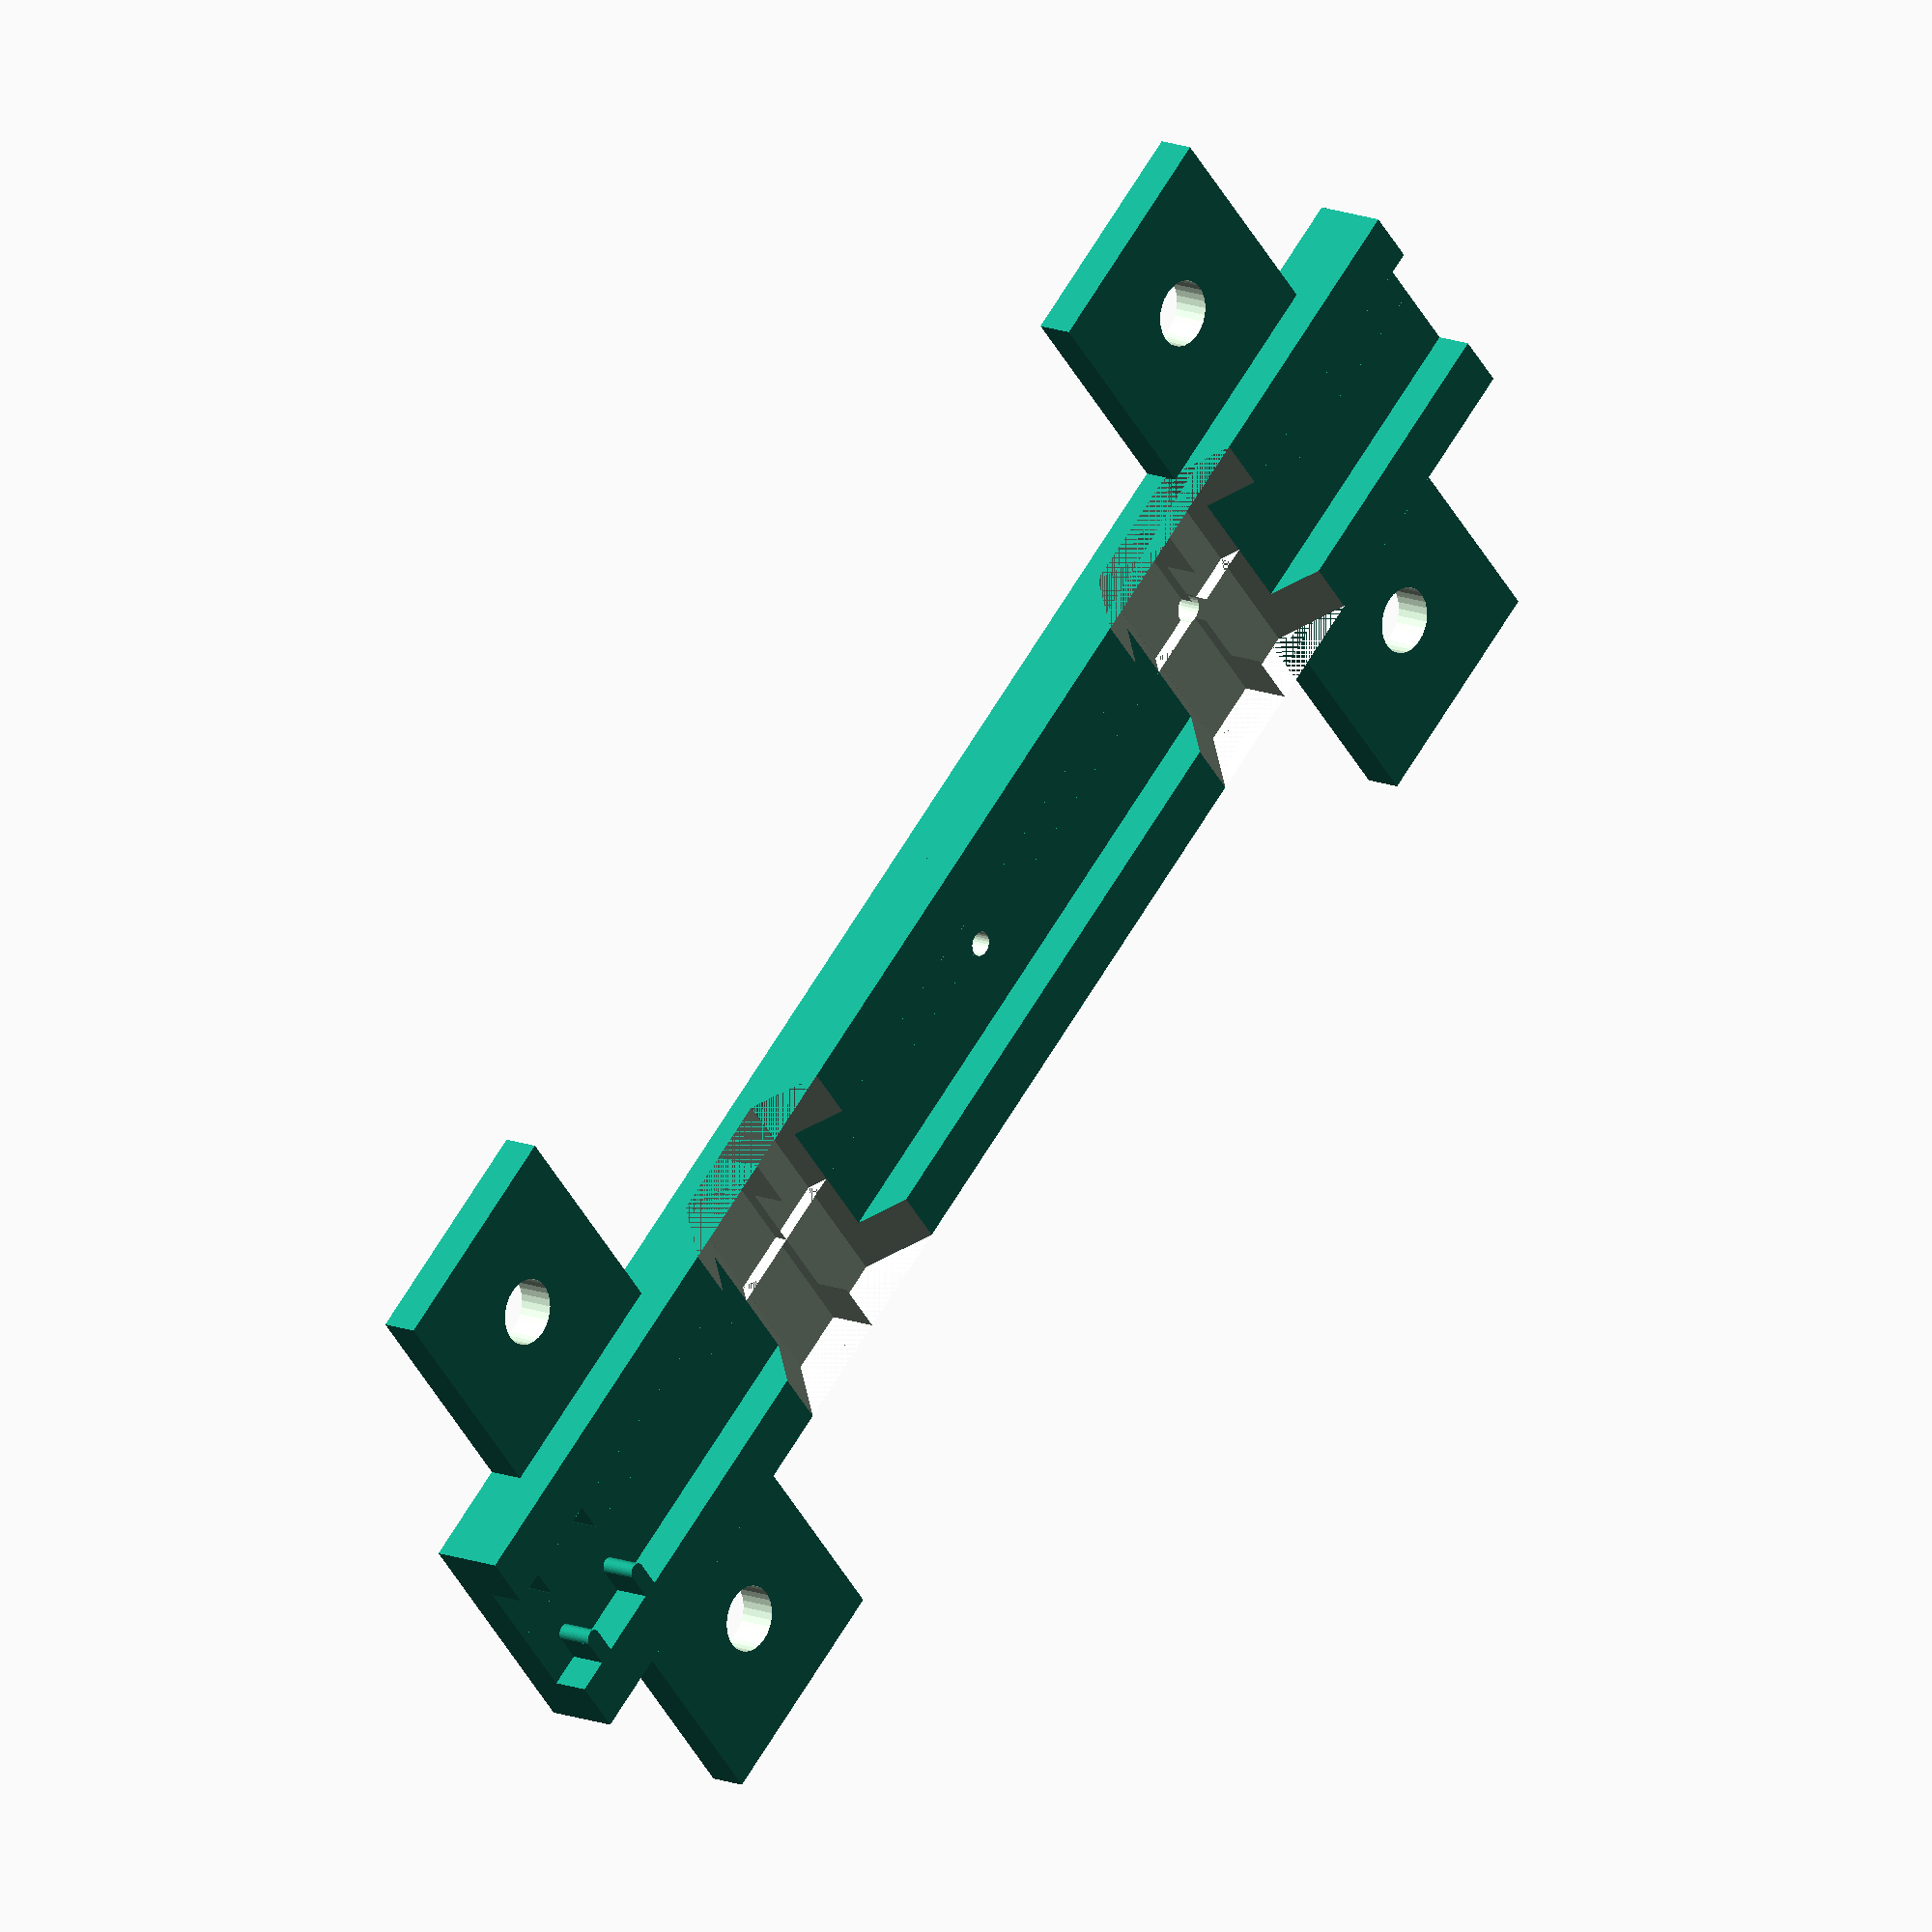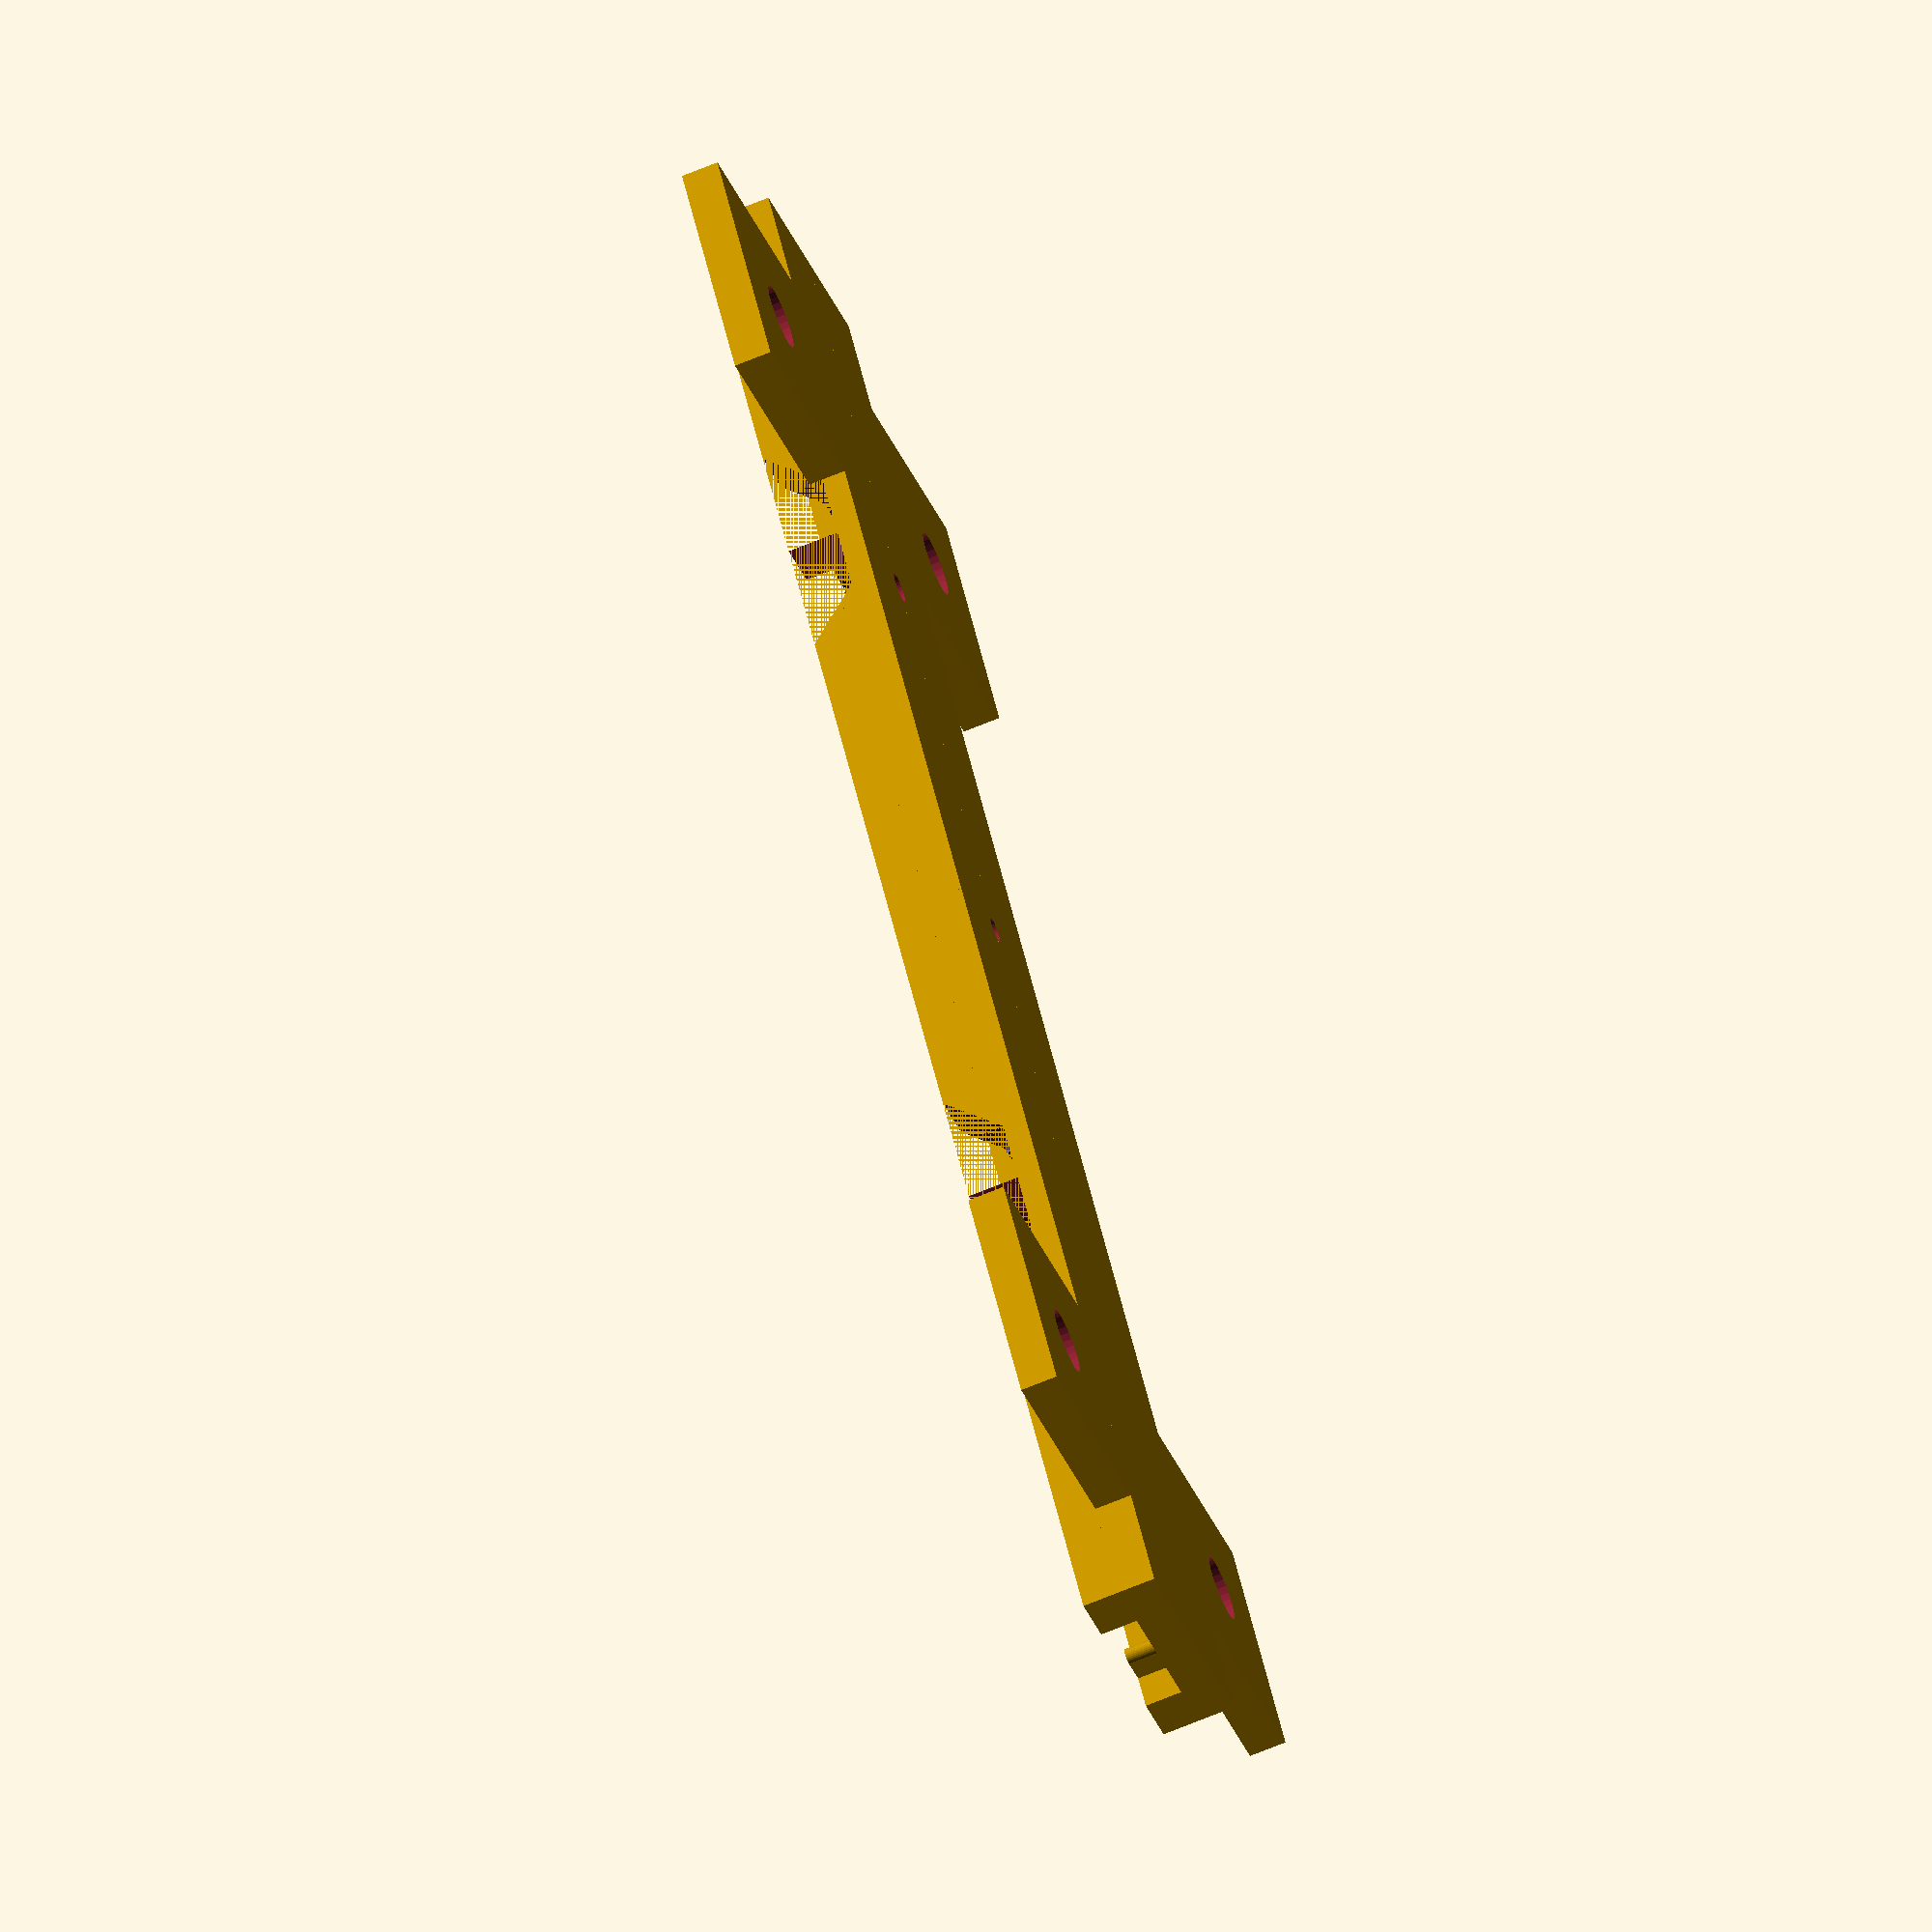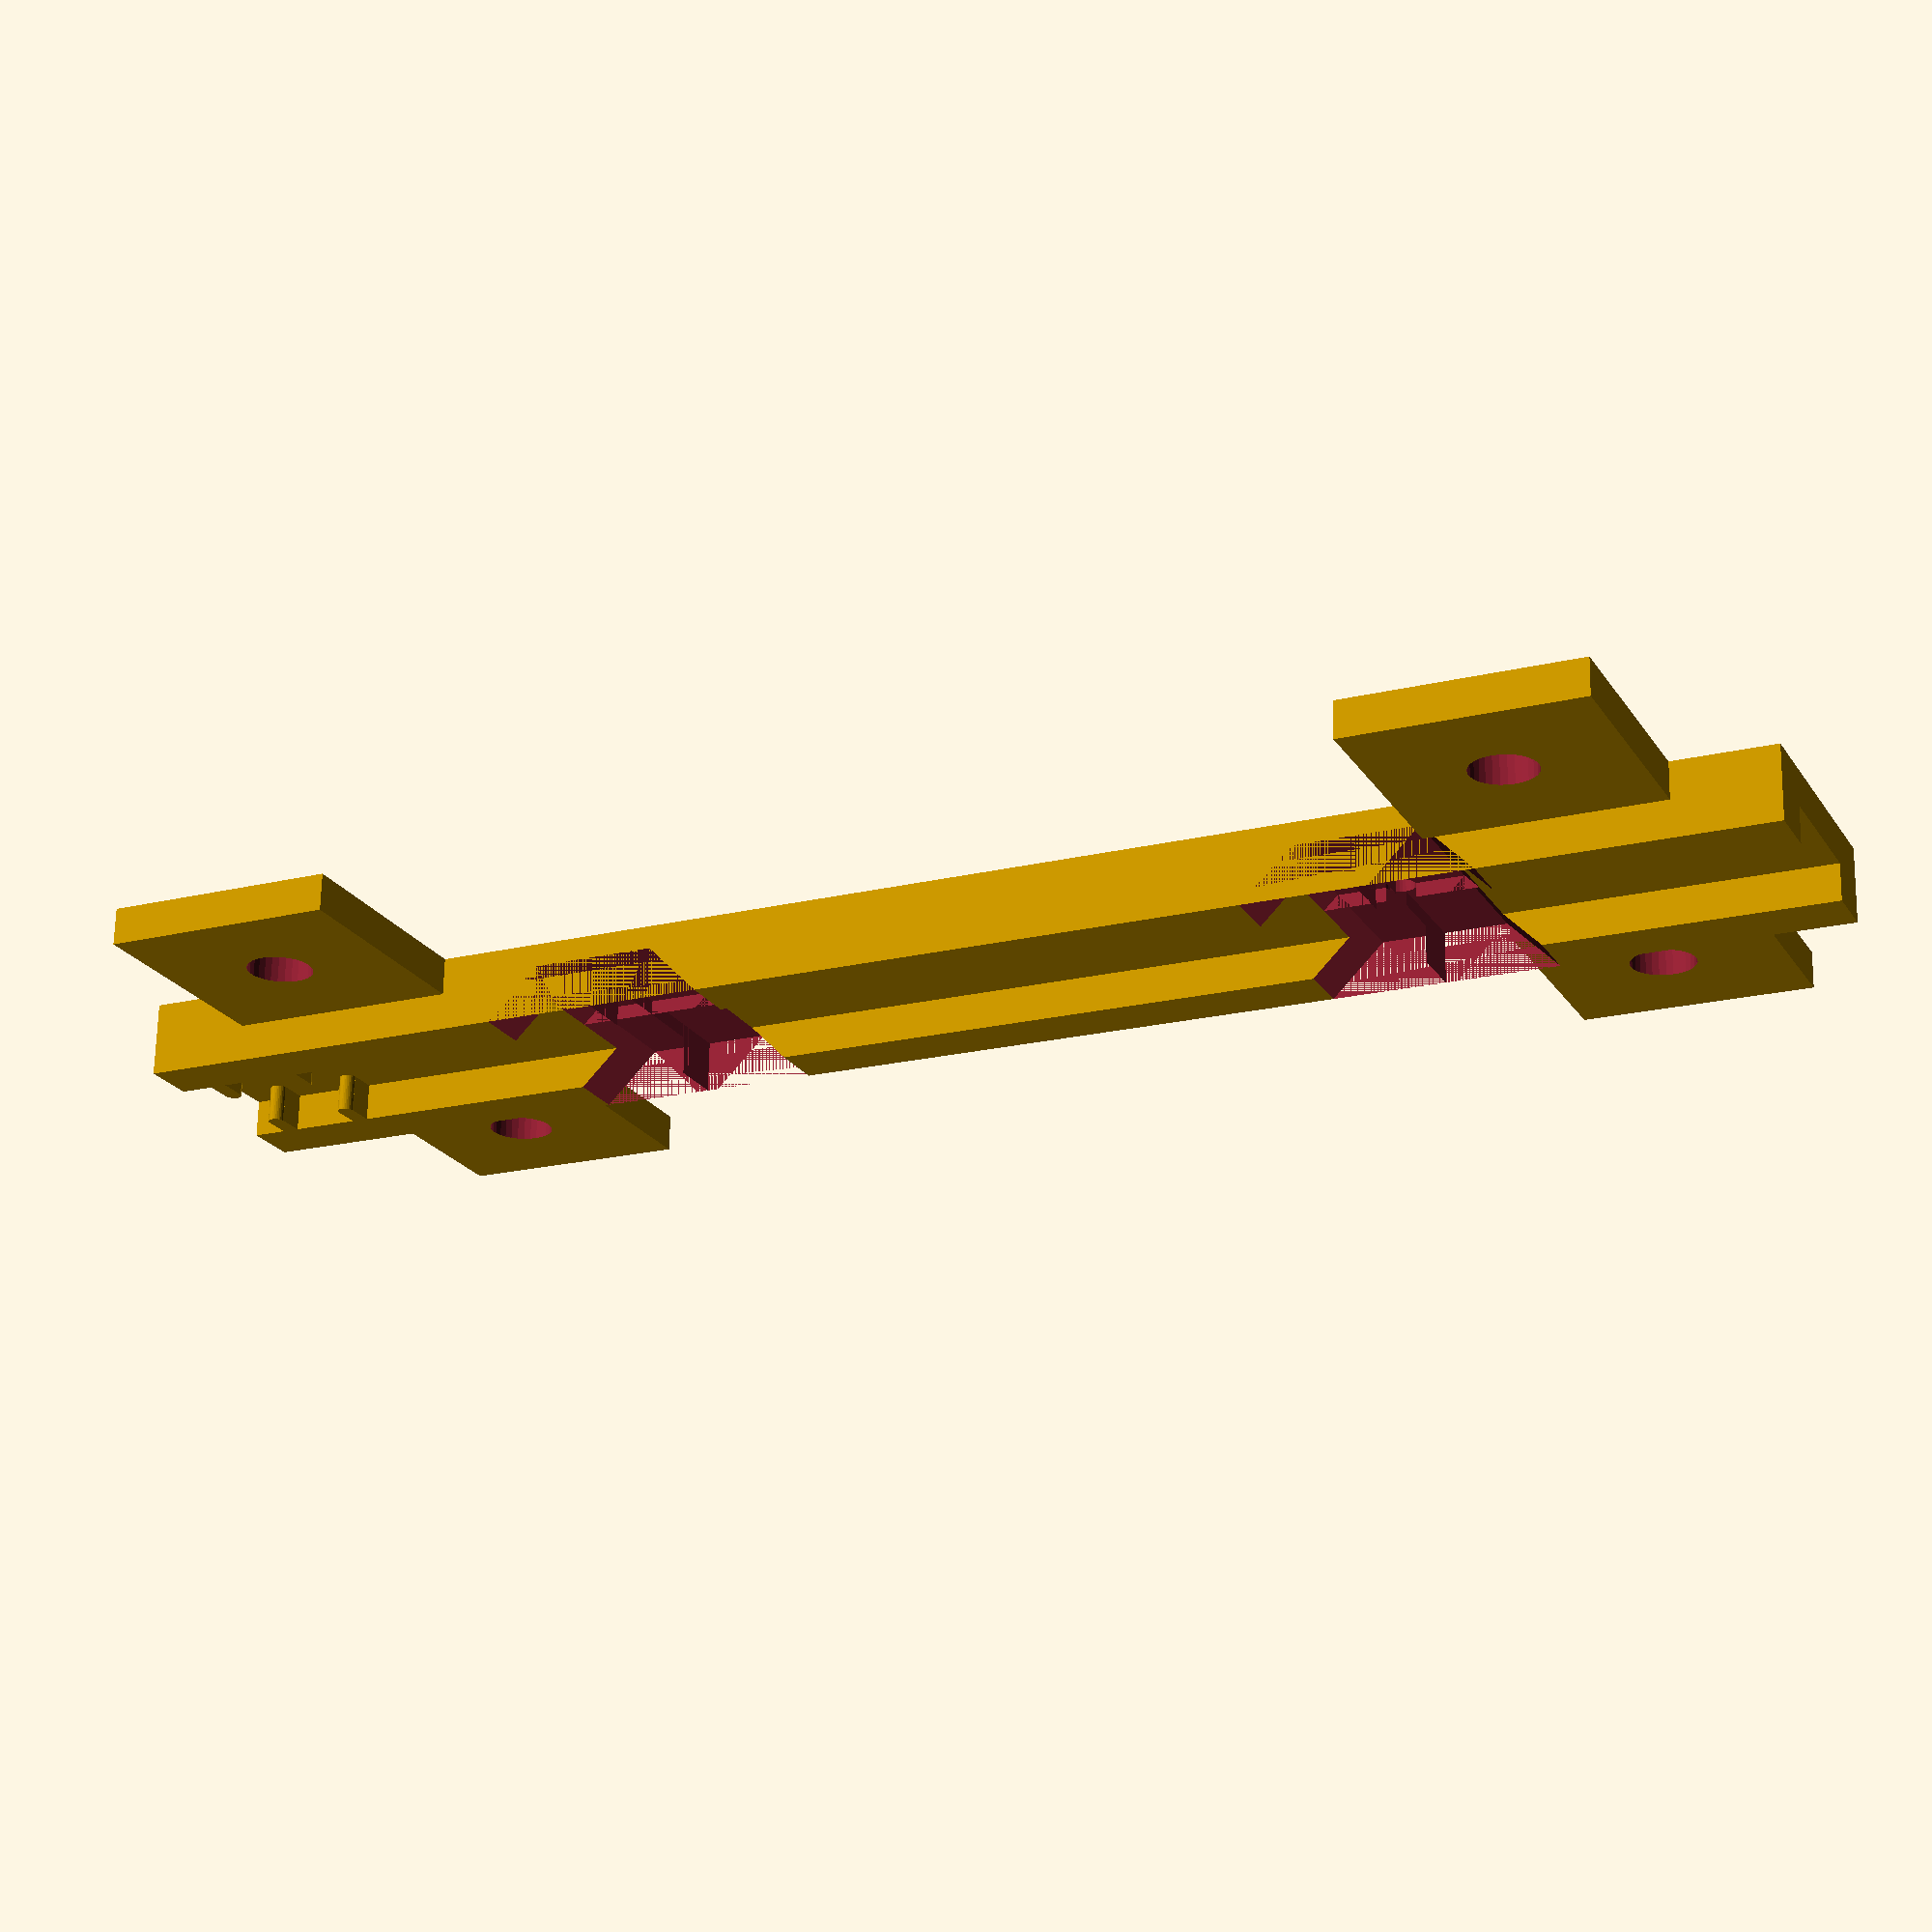
<openscad>
base_depth = 4.0;
wall = 6.0;
wing_width = 25.0;
strip_width= 15.0;
hole_diameter = 7.0;
slot_separation = 45.0;
slot_count=3;
column_separation = 130;
jig_length = column_separation*1.4;
jig_width = strip_width+wall*2;
wire_separation = 9.0;
wire_diam = 1.8;
end_offset = 45.0;
origin = [0, -jig_length/2 + wire_separation, 0];
$fn=30;

module quadruple() {
    for (i = [0,1]) {
        mirror([i,0,0]) {
            for (j = [0,1]) {
                mirror([0,j,0]) children();
            }
        }
    }
}

module quarter_base() {
    difference() {
        union() {
            cube([jig_width/2,(jig_length/2), base_depth]);
            translate([0, (slot_separation*slot_count-wing_width)/2, 0])
                cube([jig_width/2+wing_width,wing_width,base_depth]);
            translate([strip_width/2, 0, base_depth]) cube([wall, jig_length/2, base_depth]);
        }
        translate([(jig_width+wing_width)/2, (slot_separation*slot_count)/2, 0])
            cylinder(d=hole_diameter, h=20, center=true);
    }
}


module base() {
    quadruple() quarter_base();
}

module cutout(w, l, h) {
    quadruple() {
        cube([w/2, l/2, h]);
        translate([0, l/2, 0]) rotate([45,0,0]) cube([w/2, l, h]); 
    }
}


difference() {
    union() {
        base();
        translate(origin) {
            quadruple() 
                translate([wire_separation/2, wire_separation/2, base_depth]) {
                    translate([0, -wire_diam/2, 0])
                        cube([(strip_width-wire_separation)/2, wire_diam, base_depth]);
                    cylinder(d=wire_diam, h=base_depth);
                }
            
        }
    }
    translate(origin) translate([0, column_separation, base_depth-1.5]){
        cutout(jig_width, wire_separation*1.5, wall*3);
        cylinder(h=20, d= 3.2, center=true);
    }
    translate(origin) translate([0, column_separation-end_offset,0])
        cylinder(h=20, d=2.6, center=true);
    translate(origin) translate([0, end_offset, base_depth-1.5])
        cutout(jig_width, wire_separation*1.5, wall*2);
}
</openscad>
<views>
elev=166.4 azim=228.7 roll=227.6 proj=o view=solid
elev=69.1 azim=35.5 roll=112.4 proj=o view=solid
elev=112.1 azim=245.7 roll=179.0 proj=p view=solid
</views>
